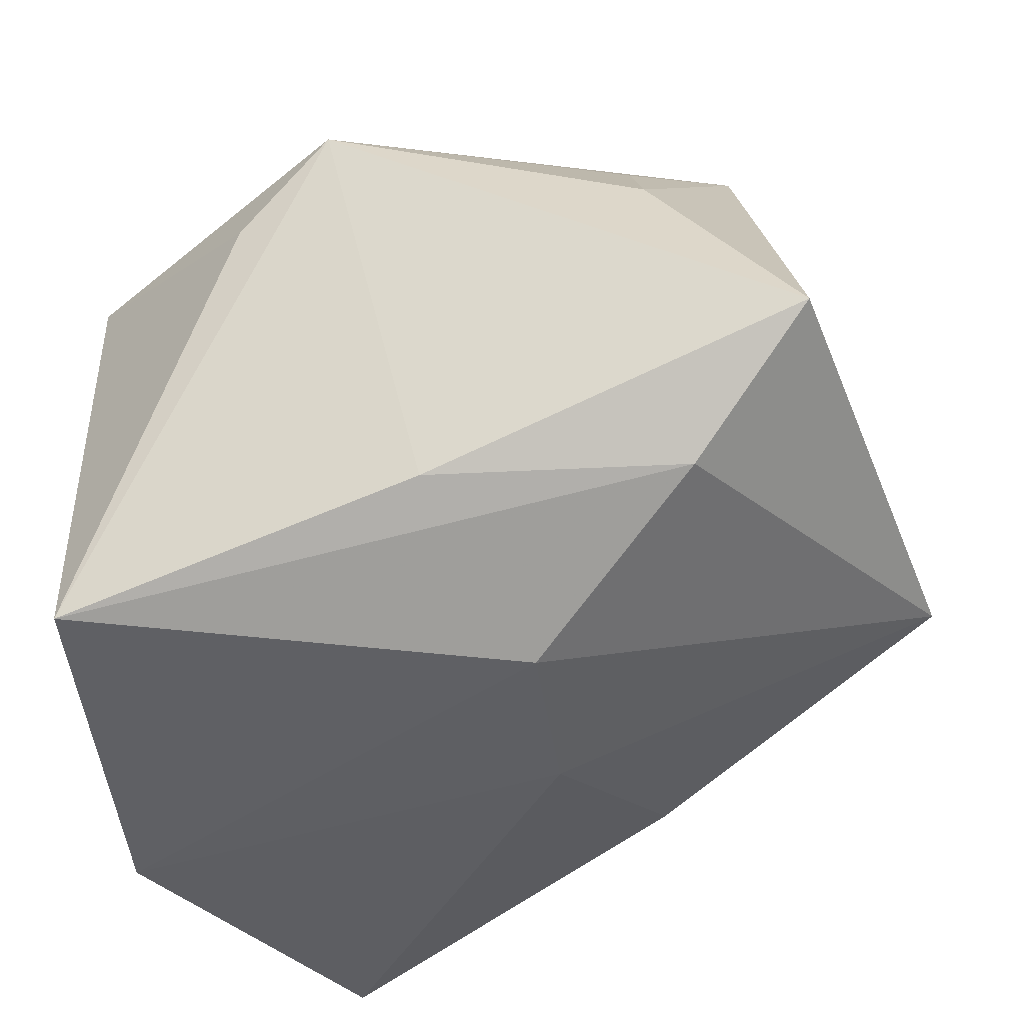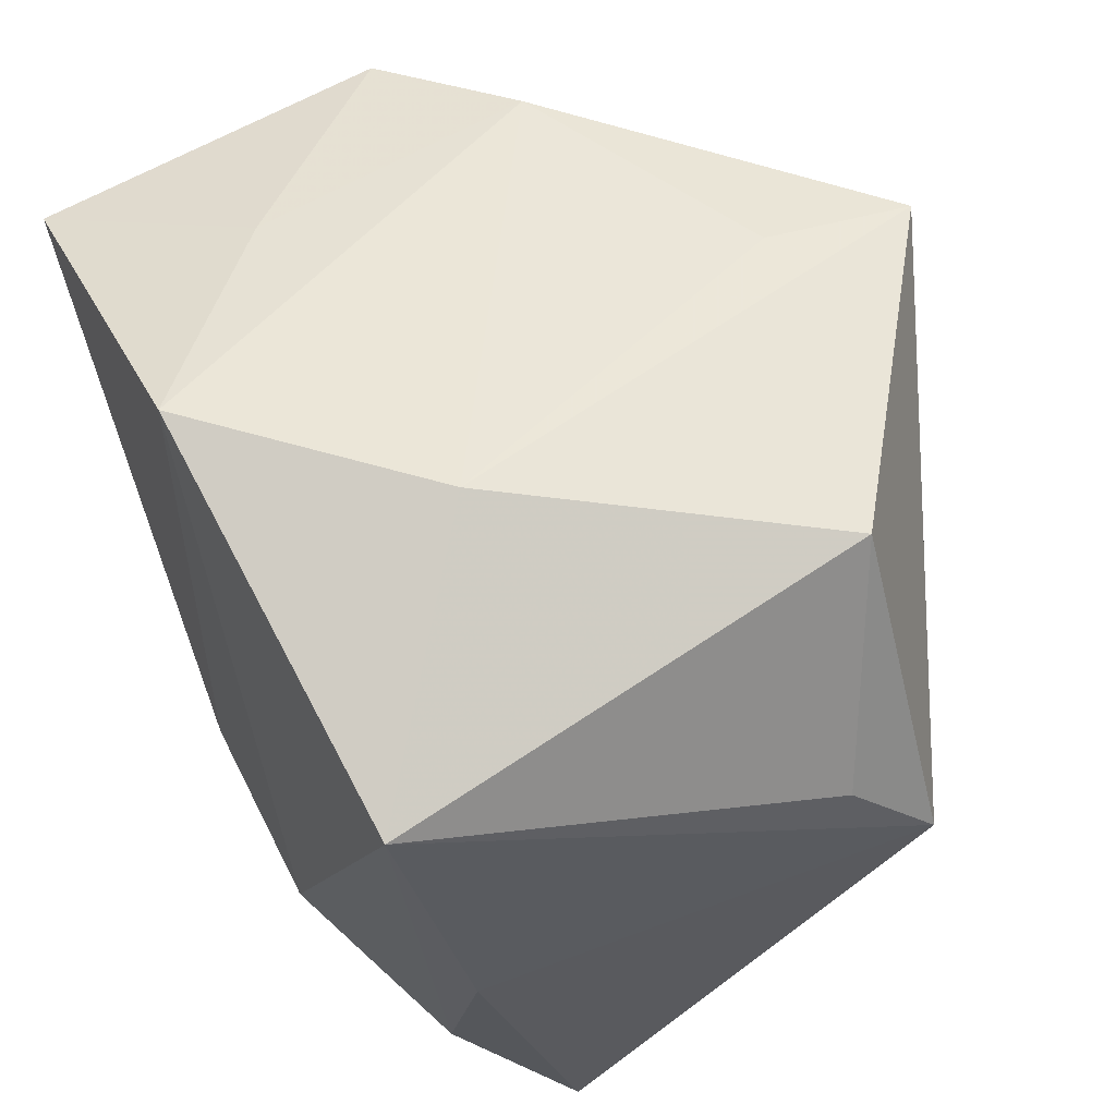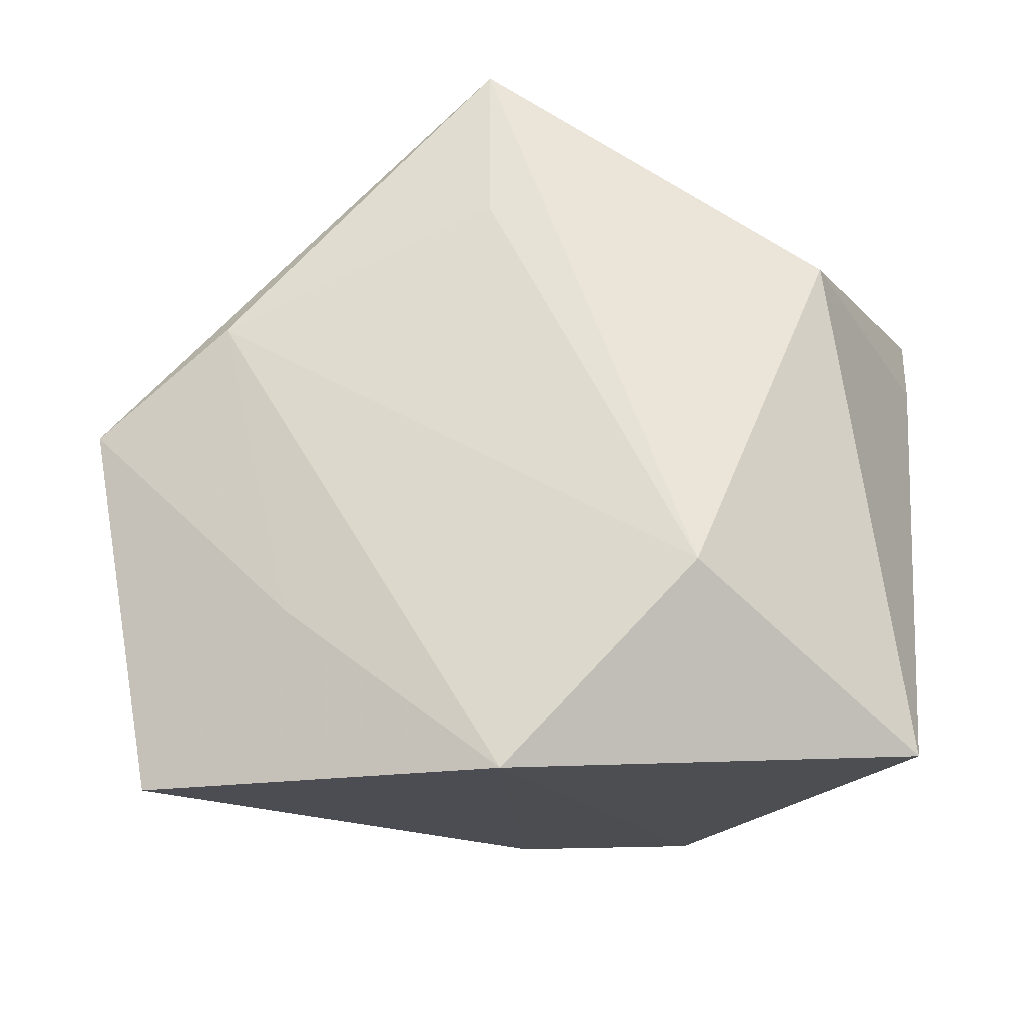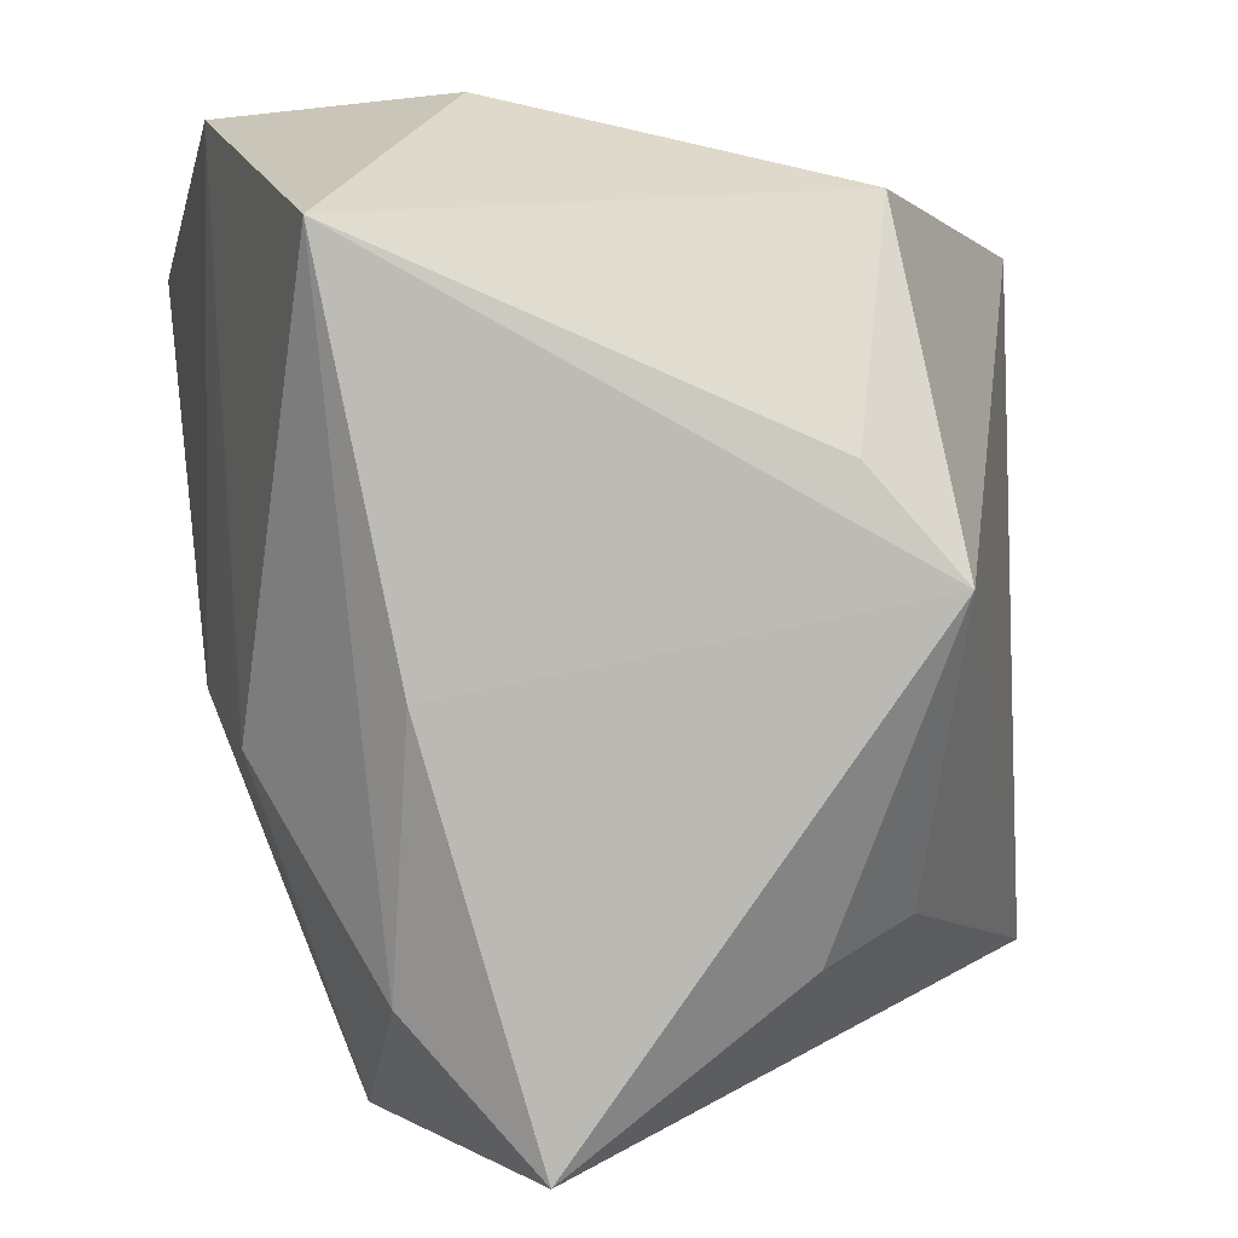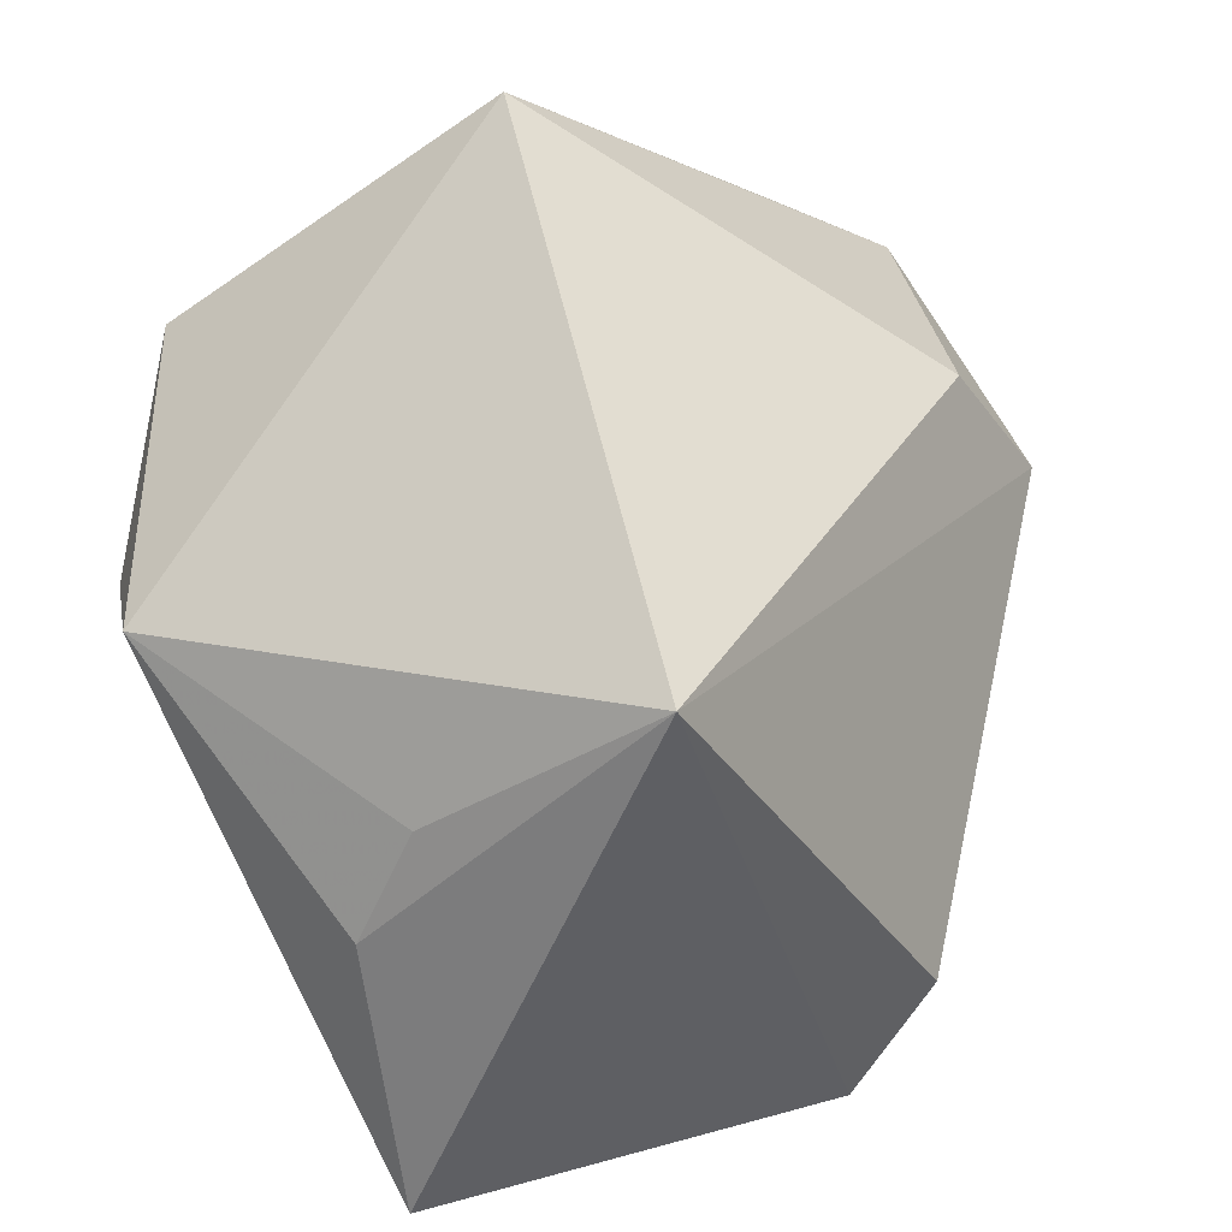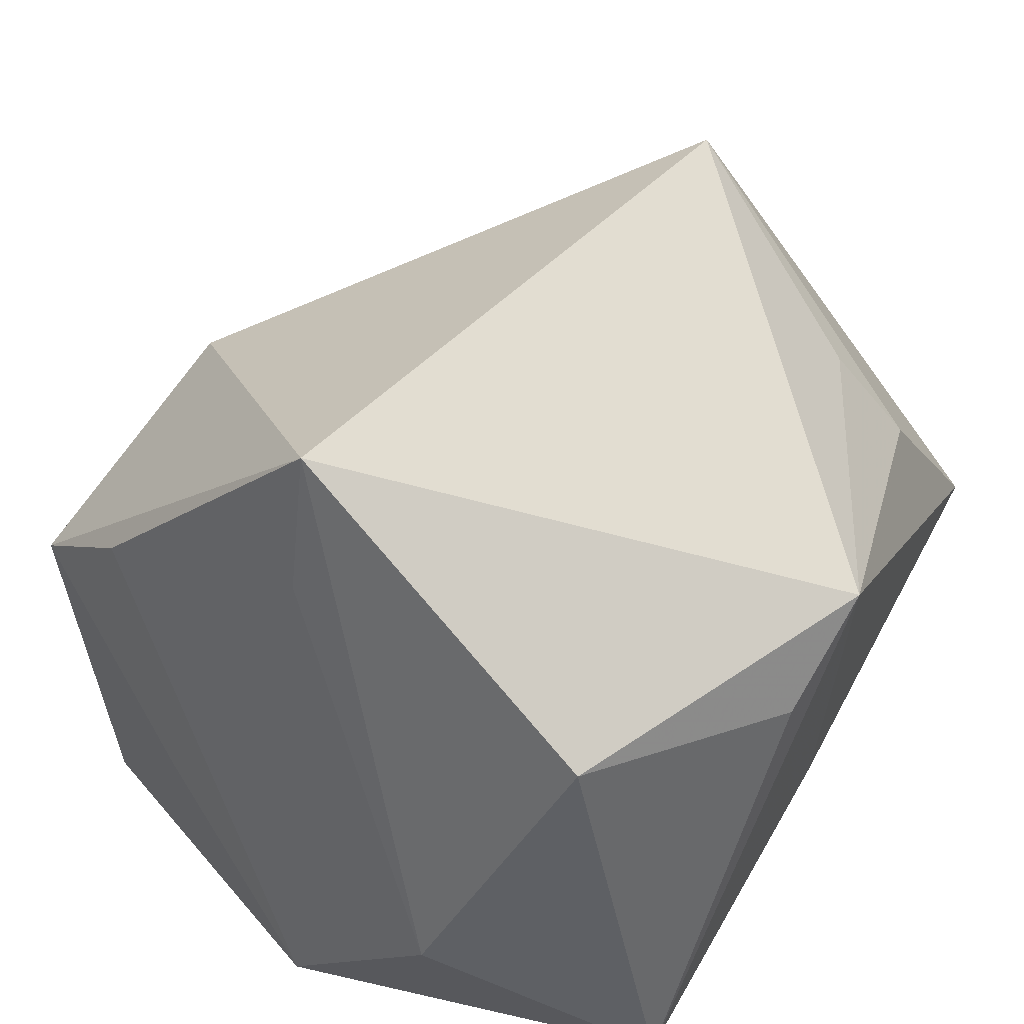
<metadata>
{"format":"obj","ext":"obj","renderer":"f3d","projection":"perspective","resolution":1024,"background":"white","views":[{"elev":-39.1,"azim":-68.1,"up":"+Z"},{"elev":54.5,"azim":-114.9,"up":"+Y"},{"elev":-16.3,"azim":-178.3,"up":"+Z"},{"elev":1.1,"azim":-103.5,"up":"+Y"},{"elev":60.1,"azim":-19.4,"up":"+Z"},{"elev":47.8,"azim":-145.6,"up":"+Z"}]}
</metadata>
<code>
v 0.01051 -0.04395 -0.01585
v -0.03098 -0.008867 -0.01959
v 0.004749 0.02694 0.03796
v -0.02052 -0.02575 0.02147
v 0.02243 0.03109 -0.01501
v -0.02676 -0.02906 0.01214
v 0.0231 -0.01237 -0.02341
v 0.0369 0.002932 0.01512
v 0.03528 0.02633 -0.03003
v 0.0288 0.0285 0.01221
v 0.004655 0.02972 0.0235
v -0.02336 -0.03138 -0.01942
v -0.01384 -0.01289 -0.02918
v -0.03309 0.02499 -0.02711
v 0.04394 -0.0003768 0.001889
v 0.002428 -0.008917 -0.03003
v 0.01917 -0.04022 -0.006262
v -0.02562 0.02889 0.01734
v 0.04061 0.0259 0.002663
v -0.03579 0.008427 0.01211
v -0.03677 -0.000854 0.02033
v 0.003415 0.03634 -0.03003
v -0.001252 -0.03044 0.03707
v -0.02834 -0.04395 -0.00871
v -0.0135 0.03675 -0.01207
f 23 15 8
f 9 15 7
f 9 7 16
f 1 13 16
f 16 7 1
f 12 13 1
f 14 13 12
f 17 23 1
f 15 23 17
f 1 7 17
f 17 7 15
f 19 15 9
f 8 15 19
f 18 25 14
f 3 23 8
f 8 19 3
f 21 23 3
f 3 18 21
f 25 18 3
f 1 23 24
f 24 12 1
f 14 25 22
f 9 16 22
f 22 13 14
f 22 16 13
f 20 14 21
f 21 18 20
f 20 18 14
f 10 3 19
f 10 22 25
f 21 24 6
f 6 24 23
f 14 12 2
f 12 24 2
f 21 14 2
f 2 24 21
f 5 19 9
f 9 22 5
f 5 10 19
f 22 10 5
f 25 3 11
f 11 10 25
f 3 10 11
f 4 23 21
f 21 6 4
f 4 6 23

</code>
